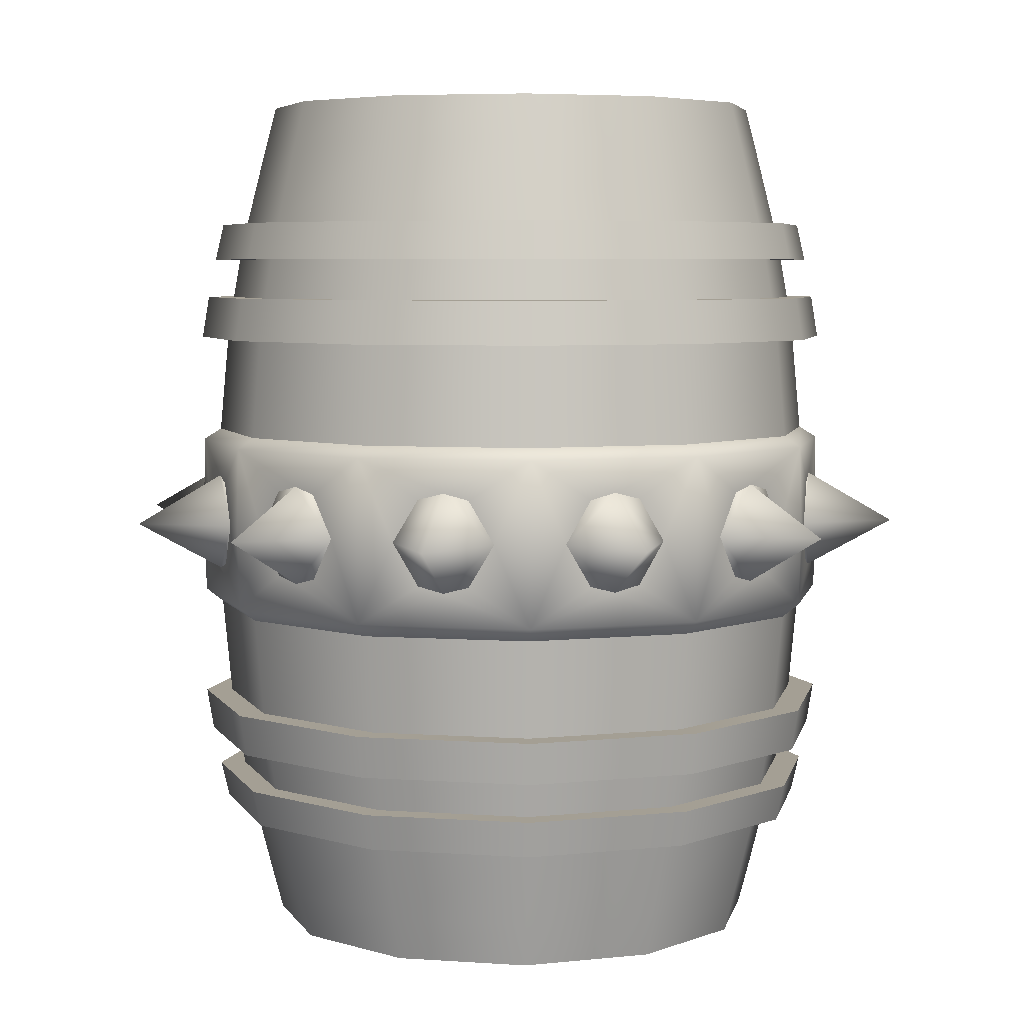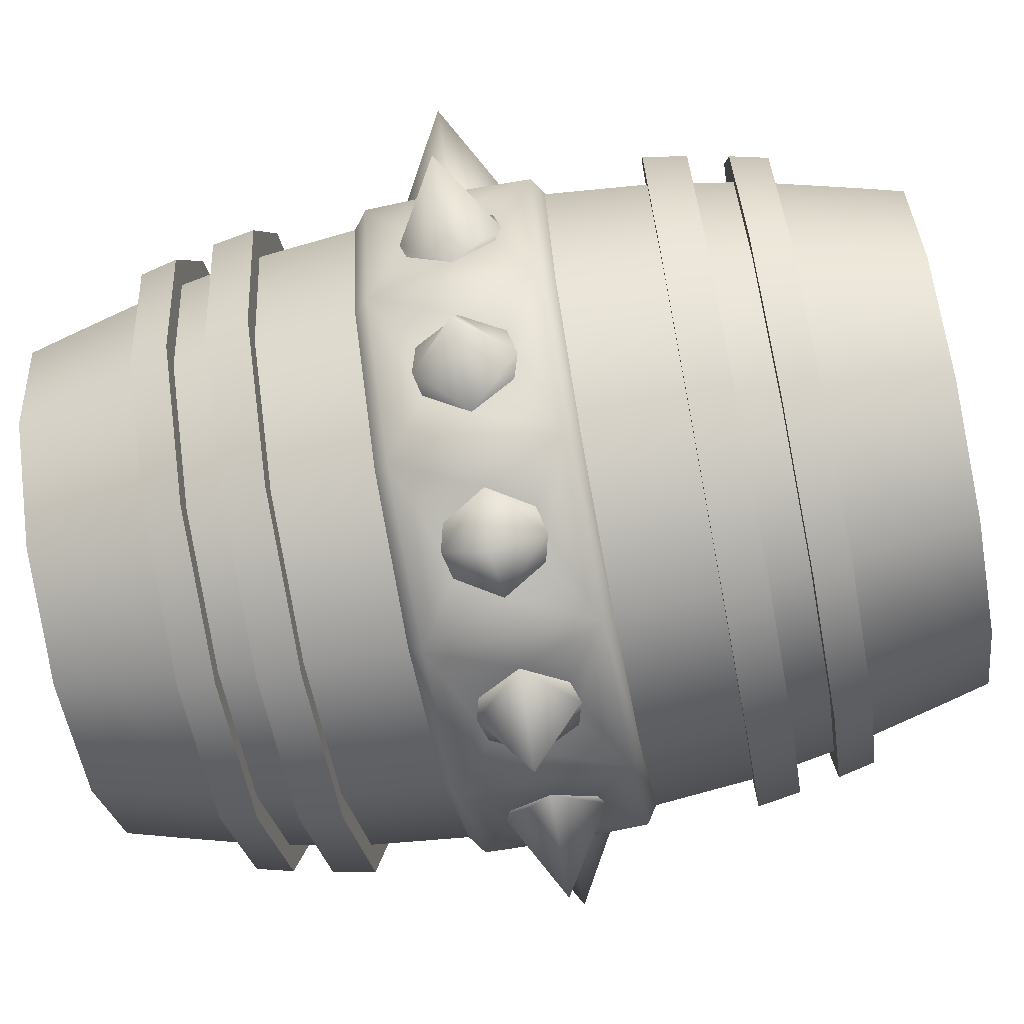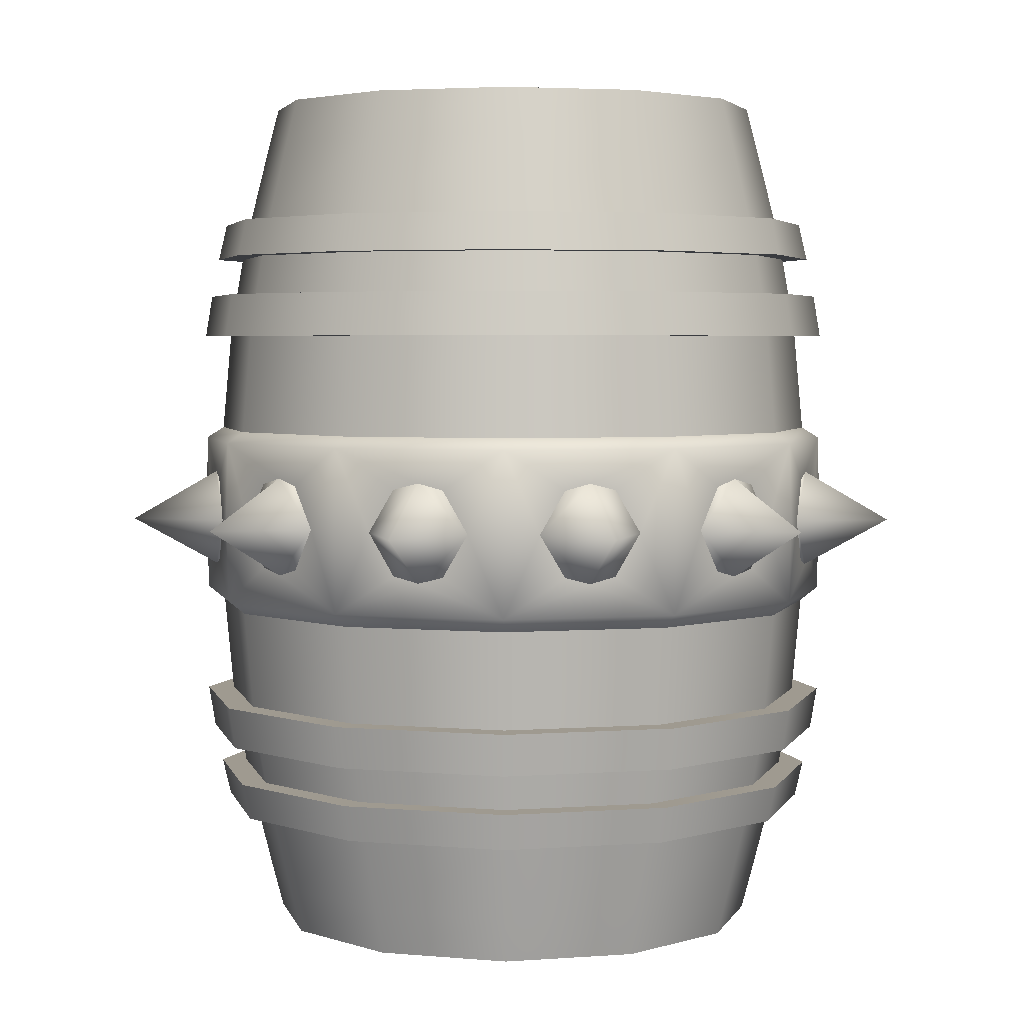
<metadata>
{"format":"obj","ext":"obj","renderer":"f3d","projection":"perspective","resolution":1024,"background":"white","views":[{"elev":5.6,"azim":-93.1,"up":"+Y"},{"elev":-70.4,"azim":100.8,"up":"+Z"},{"elev":3.9,"azim":-28.6,"up":"+Y"}]}
</metadata>
<code>
g default
v 250.1 -99.62 173.8
v 228.9 -99.62 152.6
v 199.9 -99.62 144.9
v 170.9 -99.62 152.6
v 149.7 -99.62 173.8
v 141.9 -99.62 202.8
v 149.7 -99.62 231.8
v 170.9 -99.62 253
v 199.9 -99.62 260.8
v 228.9 -99.62 253
v 250.1 -99.62 231.8
v 257.8 -99.62 202.8
v 252.4 -89.36 172.5
v 230.2 -89.36 150.3
v 199.9 -89.36 142.2
v 169.5 -89.36 150.3
v 147.3 -89.36 172.5
v 139.2 -89.36 202.8
v 147.3 -89.36 233.2
v 169.5 -89.36 255.4
v 199.9 -89.36 263.5
v 230.2 -89.36 255.4
v 252.4 -89.36 233.2
v 260.5 -89.36 202.8
v 256.4 -71.04 170.2
v 232.5 -71.04 146.3
v 199.9 -71.04 137.6
v 167.2 -71.04 146.3
v 143.3 -71.04 170.2
v 134.6 -71.04 202.8
v 143.3 -71.04 235.5
v 167.2 -71.04 259.4
v 199.9 -71.04 268.1
v 232.5 -71.04 259.4
v 256.4 -71.04 235.5
v 265.1 -71.04 202.8
v 257.9 -62.73 169.3
v 233.4 -62.73 144.8
v 199.9 -62.73 135.8
v 166.4 -62.73 144.8
v 141.8 -62.73 169.3
v 132.8 -62.73 202.8
v 141.8 -62.73 236.3
v 166.4 -62.73 260.9
v 199.9 -62.73 269.9
v 233.4 -62.73 260.9
v 257.9 -62.73 236.3
v 266.9 -62.73 202.8
v 259.4 -53.77 168.5
v 234.2 -53.77 143.4
v 199.9 -53.77 134.1
v 165.5 -53.77 143.4
v 140.4 -53.77 168.5
v 131.2 -53.77 202.8
v 140.4 -53.77 237.2
v 165.5 -53.77 262.3
v 199.9 -53.77 271.5
v 234.2 -53.77 262.3
v 259.4 -53.77 237.2
v 268.6 -53.77 202.8
v 260.6 -44.18 167.8
v 234.9 -44.18 142.1
v 199.9 -44.18 132.7
v 164.8 -44.18 142.1
v 139.2 -44.18 167.8
v 129.8 -44.18 202.8
v 139.2 -44.18 237.9
v 164.8 -44.18 263.5
v 199.9 -44.18 272.9
v 234.9 -44.18 263.5
v 260.6 -44.18 237.9
v 270 -44.18 202.8
v 265.8 -18.7 164.7
v 238 -18.7 136.9
v 199.9 -18.7 126.6
v 161.8 -18.7 136.9
v 133.9 -18.7 164.7
v 123.7 -18.7 202.8
v 133.9 -18.7 240.9
v 161.8 -18.7 268.8
v 199.9 -18.7 279
v 238 -18.7 268.8
v 265.8 -18.7 240.9
v 276.1 -18.7 202.8
v 266.3 -5e-06 164.5
v 238.2 -5e-06 136.4
v 199.9 -5e-06 126.2
v 161.5 -5e-06 136.4
v 133.5 -5e-06 164.5
v 123.2 -5e-06 202.8
v 133.5 -5e-06 241.2
v 161.5 -5e-06 269.2
v 199.9 -5e-06 279.5
v 238.2 -5e-06 269.2
v 266.3 -5e-06 241.2
v 276.5 -5e-06 202.8
v 265.8 18.7 164.7
v 238 18.7 136.9
v 199.9 18.7 126.6
v 161.8 18.7 136.9
v 133.9 18.7 164.7
v 123.7 18.7 202.8
v 133.9 18.7 240.9
v 161.8 18.7 268.8
v 199.9 18.7 279
v 238 18.7 268.8
v 265.8 18.7 240.9
v 276.1 18.7 202.8
v 260.6 43.92 167.8
v 235 43.92 142.1
v 199.9 43.92 132.7
v 164.8 43.92 142.1
v 139.1 43.92 167.8
v 129.7 43.92 202.8
v 139.1 43.92 237.9
v 164.8 43.92 263.6
v 199.9 43.92 273
v 235 43.92 263.6
v 260.6 43.92 237.9
v 270 43.92 202.8
v 259.4 53.67 168.5
v 234.2 53.67 143.4
v 199.9 53.67 134.1
v 165.5 53.67 143.4
v 140.4 53.67 168.5
v 131.2 53.67 202.8
v 140.4 53.67 237.2
v 165.5 53.67 262.3
v 199.9 53.67 271.5
v 234.2 53.67 262.3
v 259.4 53.67 237.2
v 268.6 53.67 202.8
v 257.9 62.8 169.3
v 233.4 62.8 144.8
v 199.9 62.8 135.8
v 166.4 62.8 144.8
v 141.8 62.8 169.3
v 132.8 62.8 202.8
v 141.8 62.8 236.3
v 166.4 62.8 260.9
v 199.9 62.8 269.9
v 233.4 62.8 260.9
v 257.9 62.8 236.3
v 266.9 62.8 202.8
v 256.4 71.26 170.2
v 232.5 71.26 146.3
v 199.9 71.26 137.6
v 167.3 71.26 146.3
v 143.4 71.26 170.2
v 134.7 71.26 202.8
v 143.4 71.26 235.4
v 167.3 71.26 259.3
v 199.9 71.26 268.1
v 232.5 71.26 259.3
v 256.4 71.26 235.4
v 265.1 71.26 202.8
v 252.4 89.36 172.5
v 230.2 89.36 150.3
v 199.9 89.36 142.2
v 169.5 89.36 150.3
v 147.3 89.36 172.5
v 139.2 89.36 202.8
v 147.3 89.36 233.2
v 169.5 89.36 255.4
v 199.9 89.36 263.5
v 230.2 89.36 255.4
v 252.4 89.36 233.2
v 260.5 89.36 202.8
v 250.1 99.62 173.8
v 228.9 99.62 152.6
v 199.9 99.62 144.9
v 170.9 99.62 152.6
v 149.7 99.62 173.8
v 141.9 99.62 202.8
v 149.7 99.62 231.8
v 170.9 99.62 253
v 199.9 99.62 260.8
v 228.9 99.62 253
v 250.1 99.62 231.8
v 257.8 99.62 202.8
v 261.5 -71.04 167.3
v 235.4 -71.04 141.3
v 236.4 -62.73 139.6
v 263.1 -62.73 166.3
v 199.9 -71.04 131.7
v 199.9 -62.73 129.8
v 164.3 -71.04 141.3
v 163.4 -62.73 139.6
v 138.3 -71.04 167.3
v 136.6 -62.73 166.3
v 128.8 -71.04 202.8
v 126.8 -62.73 202.8
v 138.3 -71.04 238.4
v 136.6 -62.73 239.3
v 164.3 -71.04 264.4
v 163.4 -62.73 266.1
v 199.9 -71.04 273.9
v 199.9 -62.73 275.9
v 235.4 -71.04 264.4
v 236.4 -62.73 266.1
v 261.5 -71.04 238.4
v 263.1 -62.73 239.3
v 271 -71.04 202.8
v 272.9 -62.73 202.8
v 264.7 -53.77 165.4
v 237.3 -53.77 138
v 238.1 -44.18 136.7
v 266 -44.18 164.6
v 199.9 -53.77 128
v 199.9 -44.18 126.4
v 162.5 -53.77 138
v 161.7 -44.18 136.7
v 135.1 -53.77 165.4
v 133.7 -44.18 164.6
v 125.1 -53.77 202.8
v 123.5 -44.18 202.8
v 135.1 -53.77 240.2
v 133.7 -44.18 241
v 162.5 -53.77 267.6
v 161.7 -44.18 269
v 199.9 -53.77 277.6
v 199.9 -44.18 279.2
v 237.3 -53.77 267.6
v 238.1 -44.18 269
v 264.7 -53.77 240.2
v 266 -44.18 241
v 274.7 -53.77 202.8
v 276.3 -44.18 202.8
v 266.1 43.92 164.6
v 238.1 43.92 136.6
v 237.3 53.67 138
v 264.7 53.67 165.4
v 199.9 43.92 126.4
v 199.9 53.67 128
v 161.7 43.92 136.6
v 162.5 53.67 138
v 133.7 43.92 164.6
v 135.1 53.67 165.4
v 123.5 43.92 202.8
v 125.1 53.67 202.8
v 133.7 43.92 241
v 135.1 53.67 240.2
v 161.7 43.92 269
v 162.5 53.67 267.6
v 199.9 43.92 279.2
v 199.9 53.67 277.6
v 238.1 43.92 269
v 237.3 53.67 267.6
v 266.1 43.92 241
v 264.7 53.67 240.2
v 276.3 43.92 202.8
v 274.7 53.67 202.8
v 263.1 62.8 166.3
v 236.4 62.8 139.6
v 235.4 71.26 141.3
v 261.4 71.26 167.3
v 199.9 62.8 129.8
v 199.9 71.26 131.8
v 163.4 62.8 139.6
v 164.4 71.26 141.3
v 136.6 62.8 166.3
v 138.3 71.26 167.3
v 126.9 62.8 202.8
v 128.8 71.26 202.8
v 136.6 62.8 239.3
v 138.3 71.26 238.3
v 163.4 62.8 266.1
v 164.4 71.26 264.4
v 199.9 62.8 275.8
v 199.9 71.26 273.9
v 236.4 62.8 266.1
v 235.4 71.26 264.4
v 263.1 62.8 239.3
v 261.4 71.26 238.3
v 272.9 62.8 202.8
v 270.9 71.26 202.8
v 252.1 -11.16 150.6
v 266.1 -7e-06 136.6
v 219 -11.16 131.4
v 224.1 -5e-06 112.3
v 180.7 -11.16 131.4
v 175.6 -6e-06 112.3
v 147.6 -11.16 150.6
v 133.6 -5e-06 136.6
v 128.5 -11.16 183.7
v 109.4 -8e-06 178.6
v 128.5 -11.16 222
v 109.4 -8e-06 227.1
v 147.6 -11.16 255.1
v 133.6 -5e-06 269.1
v 180.7 -11.16 274.2
v 175.6 -4e-06 293.3
v 219 -11.16 274.2
v 224.1 -6e-06 293.3
v 252.1 -11.16 255.1
v 266.1 -6e-06 269.1
v 271.3 -11.16 222
v 290.4 -8e-06 227.1
v 271.3 -11.16 183.7
v 290.4 -4e-06 178.6
v 252.1 11.16 150.6
v 219 11.16 131.4
v 180.7 11.16 131.4
v 147.6 11.16 150.6
v 128.5 11.16 183.7
v 128.5 11.16 222
v 147.6 11.16 255.1
v 180.7 11.16 274.2
v 219 11.16 274.2
v 252.1 11.16 255.1
v 271.3 11.16 222
v 271.3 11.16 183.7
v 256.2 -9.665 154.6
v 224.6 -9.665 132.9
v 186.3 -9.665 129.9
v 151.7 -9.665 146.5
v 130 -9.665 178.1
v 127 -9.665 216.4
v 143.5 -9.665 251
v 175.2 -9.665 272.7
v 213.4 -9.665 275.7
v 248.1 -9.665 259.2
v 269.8 -9.665 227.5
v 272.8 -9.665 189.3
v 260.3 -4e-06 158.7
v 256.2 9.665 154.6
v 230.2 -2e-06 134.4
v 224.6 9.665 132.9
v 191.9 -4e-06 128.4
v 186.3 9.665 129.9
v 155.8 -1e-05 142.4
v 151.7 9.665 146.5
v 131.5 -6e-06 172.5
v 130 9.665 178.1
v 125.5 -0 210.8
v 127 9.665 216.4
v 139.5 -1e-06 246.9
v 143.5 9.665 251
v 169.6 -0 271.2
v 175.2 9.665 272.7
v 207.9 -4e-06 277.2
v 213.4 9.665 275.7
v 244 -1e-05 263.3
v 248.1 9.665 259.2
v 268.3 -4e-06 233.1
v 269.8 9.665 227.5
v 274.3 3e-06 194.8
v 272.8 9.665 189.3
v 248.1 -9.665 146.5
v 244 -4e-06 142.4
v 213.4 -9.665 129.9
v 207.9 -6e-06 128.4
v 175.2 -9.665 132.9
v 169.6 -4e-06 134.4
v 143.5 -9.665 154.6
v 139.5 1e-06 158.7
v 127 -9.665 189.3
v 125.5 -2e-06 194.8
v 130 -9.665 227.5
v 131.5 -8e-06 233.1
v 151.7 -9.665 259.2
v 155.8 -7e-06 263.3
v 186.3 -9.665 275.7
v 191.9 -8e-06 277.2
v 224.6 -9.665 272.7
v 230.2 -4e-06 271.2
v 256.2 -9.665 251
v 260.3 1e-06 246.9
v 272.8 -9.665 216.4
v 274.3 -4e-06 210.8
v 269.8 -9.665 178.1
v 268.3 -1.2e-05 172.5
v 248.1 9.665 146.5
v 213.4 9.665 129.9
v 175.2 9.665 132.9
v 143.5 9.665 154.6
v 127 9.665 189.3
v 130 9.665 227.5
v 151.7 9.665 259.2
v 186.3 9.665 275.7
v 224.6 9.665 272.7
v 256.2 9.665 251
v 272.8 9.665 216.4
v 269.8 9.665 178.1
v 243.7 99.62 177.5
v 225.2 99.62 159
v 199.9 99.62 152.2
v 174.6 99.62 159
v 156.1 99.62 177.5
v 149.3 99.62 202.8
v 156.1 99.62 228.1
v 174.6 99.62 246.6
v 199.9 99.62 253.4
v 225.2 99.62 246.6
v 243.7 99.62 228.1
v 250.5 99.62 202.8
v 243.7 95.37 177.5
v 225.2 95.37 159
v 199.9 95.37 152.2
v 174.6 95.37 159
v 156.1 95.37 177.5
v 149.3 95.37 202.8
v 156.1 95.37 228.1
v 174.6 95.37 246.6
v 199.9 95.37 253.4
v 225.2 95.37 246.6
v 243.7 95.37 228.1
v 250.5 95.37 202.8
v 262.4 -21.87 166.7
v 236 -21.87 140.3
v 199.9 -21.87 130.7
v 163.8 -21.87 140.3
v 137.4 -21.87 166.7
v 127.7 -21.87 202.8
v 137.4 -21.87 238.9
v 163.8 -21.87 265.3
v 199.9 -21.87 275
v 236 -21.87 265.3
v 262.4 -21.87 238.9
v 272 -21.87 202.8
v 262.4 21.21 166.7
v 236 21.21 140.3
v 199.9 21.21 130.6
v 163.8 21.21 140.3
v 137.3 21.21 166.7
v 127.6 21.21 202.8
v 137.3 21.21 238.9
v 163.8 21.21 265.4
v 199.9 21.21 275.1
v 236 21.21 265.4
v 262.4 21.21 238.9
v 272.1 21.21 202.8
g pCylinder8
f 1 2 14 13
f 2 3 15 14
f 3 4 16 15
f 4 5 17 16
f 5 6 18 17
f 6 7 19 18
f 7 8 20 19
f 8 9 21 20
f 9 10 22 21
f 10 11 23 22
f 11 12 24 23
f 12 1 13 24
f 13 14 26 25
f 14 15 27 26
f 15 16 28 27
f 16 17 29 28
f 17 18 30 29
f 18 19 31 30
f 19 20 32 31
f 20 21 33 32
f 21 22 34 33
f 22 23 35 34
f 23 24 36 35
f 24 13 25 36
f 181 182 183 184
f 182 185 186 183
f 185 187 188 186
f 187 189 190 188
f 189 191 192 190
f 191 193 194 192
f 193 195 196 194
f 195 197 198 196
f 197 199 200 198
f 199 201 202 200
f 201 203 204 202
f 203 181 184 204
f 37 38 50 49
f 38 39 51 50
f 39 40 52 51
f 40 41 53 52
f 41 42 54 53
f 42 43 55 54
f 43 44 56 55
f 44 45 57 56
f 45 46 58 57
f 46 47 59 58
f 47 48 60 59
f 48 37 49 60
f 205 206 207 208
f 206 209 210 207
f 209 211 212 210
f 211 213 214 212
f 213 215 216 214
f 215 217 218 216
f 217 219 220 218
f 219 221 222 220
f 221 223 224 222
f 223 225 226 224
f 225 227 228 226
f 227 205 208 228
f 409 410 74 73
f 410 411 75 74
f 411 412 76 75
f 412 413 77 76
f 413 414 78 77
f 414 415 79 78
f 415 416 80 79
f 416 417 81 80
f 417 418 82 81
f 418 419 83 82
f 419 420 84 83
f 420 409 73 84
f 325 326 97 85
f 327 328 98 86
f 329 330 99 87
f 331 332 100 88
f 333 334 101 89
f 335 336 102 90
f 337 338 103 91
f 339 340 104 92
f 341 342 105 93
f 343 344 106 94
f 345 346 107 95
f 347 348 108 96
f 421 422 110 109
f 422 423 111 110
f 423 424 112 111
f 424 425 113 112
f 425 426 114 113
f 426 427 115 114
f 427 428 116 115
f 428 429 117 116
f 429 430 118 117
f 430 431 119 118
f 431 432 120 119
f 432 421 109 120
f 229 230 231 232
f 230 233 234 231
f 233 235 236 234
f 235 237 238 236
f 237 239 240 238
f 239 241 242 240
f 241 243 244 242
f 243 245 246 244
f 245 247 248 246
f 247 249 250 248
f 249 251 252 250
f 251 229 232 252
f 121 122 134 133
f 122 123 135 134
f 123 124 136 135
f 124 125 137 136
f 125 126 138 137
f 126 127 139 138
f 127 128 140 139
f 128 129 141 140
f 129 130 142 141
f 130 131 143 142
f 131 132 144 143
f 132 121 133 144
f 253 254 255 256
f 254 257 258 255
f 257 259 260 258
f 259 261 262 260
f 261 263 264 262
f 263 265 266 264
f 265 267 268 266
f 267 269 270 268
f 269 271 272 270
f 271 273 274 272
f 273 275 276 274
f 275 253 256 276
f 145 146 158 157
f 146 147 159 158
f 147 148 160 159
f 148 149 161 160
f 149 150 162 161
f 150 151 163 162
f 151 152 164 163
f 152 153 165 164
f 153 154 166 165
f 154 155 167 166
f 155 156 168 167
f 156 145 157 168
f 157 158 170 169
f 158 159 171 170
f 159 160 172 171
f 160 161 173 172
f 161 162 174 173
f 162 163 175 174
f 163 164 176 175
f 164 165 177 176
f 165 166 178 177
f 166 167 179 178
f 167 168 180 179
f 168 157 169 180
f 25 26 182 181
f 38 37 184 183
f 26 27 185 182
f 39 38 183 186
f 27 28 187 185
f 40 39 186 188
f 28 29 189 187
f 41 40 188 190
f 29 30 191 189
f 42 41 190 192
f 30 31 193 191
f 43 42 192 194
f 31 32 195 193
f 44 43 194 196
f 32 33 197 195
f 45 44 196 198
f 33 34 199 197
f 46 45 198 200
f 34 35 201 199
f 47 46 200 202
f 35 36 203 201
f 48 47 202 204
f 36 25 181 203
f 37 48 204 184
f 49 50 206 205
f 62 61 208 207
f 50 51 209 206
f 63 62 207 210
f 51 52 211 209
f 64 63 210 212
f 52 53 213 211
f 65 64 212 214
f 53 54 215 213
f 66 65 214 216
f 54 55 217 215
f 67 66 216 218
f 55 56 219 217
f 68 67 218 220
f 56 57 221 219
f 69 68 220 222
f 57 58 223 221
f 70 69 222 224
f 58 59 225 223
f 71 70 224 226
f 59 60 227 225
f 72 71 226 228
f 60 49 205 227
f 61 72 228 208
f 109 110 230 229
f 122 121 232 231
f 110 111 233 230
f 123 122 231 234
f 111 112 235 233
f 124 123 234 236
f 112 113 237 235
f 125 124 236 238
f 113 114 239 237
f 126 125 238 240
f 114 115 241 239
f 127 126 240 242
f 115 116 243 241
f 128 127 242 244
f 116 117 245 243
f 129 128 244 246
f 117 118 247 245
f 130 129 246 248
f 118 119 249 247
f 131 130 248 250
f 119 120 251 249
f 132 131 250 252
f 120 109 229 251
f 121 132 252 232
f 133 134 254 253
f 146 145 256 255
f 134 135 257 254
f 147 146 255 258
f 135 136 259 257
f 148 147 258 260
f 136 137 261 259
f 149 148 260 262
f 137 138 263 261
f 150 149 262 264
f 138 139 265 263
f 151 150 264 266
f 139 140 267 265
f 152 151 266 268
f 140 141 269 267
f 153 152 268 270
f 141 142 271 269
f 154 153 270 272
f 142 143 273 271
f 155 154 272 274
f 143 144 275 273
f 156 155 274 276
f 144 133 253 275
f 145 156 276 256
f 350 349 74 86
f 352 351 75 87
f 354 353 76 88
f 356 355 77 89
f 358 357 78 90
f 360 359 79 91
f 362 361 80 92
f 364 363 81 93
f 366 365 82 94
f 368 367 83 95
f 370 369 84 96
f 372 371 73 85
f 73 277 313
f 74 279 314
f 75 281 315
f 76 283 316
f 77 285 317
f 78 287 318
f 79 289 319
f 80 291 320
f 81 82 293 321
f 82 83 295 322
f 83 297 323
f 84 299 324
f 325 278 301 326
f 327 280 302 328
f 329 282 303 330
f 331 284 304 332
f 333 286 305 334
f 335 288 306 336
f 337 290 307 338
f 339 292 308 340
f 341 294 309 342
f 343 296 310 344
f 345 298 311 346
f 347 300 312 348
f 74 349 277 73
f 350 278 277 349
f 325 85 73 313
f 325 313 277 278
f 75 351 279 74
f 352 280 279 351
f 327 86 74 314
f 327 314 279 280
f 76 353 281 75
f 354 282 281 353
f 329 87 75 315
f 329 315 281 282
f 77 355 283 76
f 356 284 283 355
f 331 88 76 316
f 331 316 283 284
f 78 357 285 77
f 358 286 285 357
f 333 89 77 317
f 333 317 285 286
f 79 359 287 78
f 360 288 287 359
f 335 90 78 318
f 335 318 287 288
f 80 361 289 79
f 362 290 289 361
f 337 91 79 319
f 337 319 289 290
f 81 363 291 80
f 364 292 291 363
f 339 92 80 320
f 339 320 291 292
f 82 365 293
f 366 294 293 365
f 341 93 81 321
f 341 321 293 294
f 83 367 295
f 368 296 295 367
f 343 94 82 322
f 343 322 295 296
f 84 369 297 83
f 370 298 297 369
f 345 95 83 323
f 345 323 297 298
f 73 371 299 84
f 372 300 299 371
f 347 96 84 324
f 347 324 299 300
f 350 86 98 373
f 350 373 301 278
f 98 97 301 373
f 97 326 301
f 352 87 99 374
f 352 374 302 280
f 99 98 302 374
f 98 328 302
f 354 88 100 375
f 354 375 303 282
f 100 99 303 375
f 99 330 303
f 356 89 101 376
f 356 376 304 284
f 101 100 304 376
f 100 332 304
f 358 90 102 377
f 358 377 305 286
f 102 101 305 377
f 101 334 305
f 360 91 103 378
f 360 378 306 288
f 103 102 306 378
f 102 336 306
f 362 92 104 379
f 362 379 307 290
f 104 103 307 379
f 103 338 307
f 364 93 105 380
f 364 380 308 292
f 105 104 308 380
f 104 340 308
f 366 94 106 381
f 366 381 309 294
f 106 309 381
f 105 342 309 106
f 368 95 107 382
f 368 382 310 296
f 107 310 382
f 106 344 310 107
f 370 96 108 383
f 370 383 311 298
f 108 107 311 383
f 107 346 311
f 372 85 97 384
f 372 384 312 300
f 97 108 312 384
f 108 348 312
f 169 170 386 385
f 170 171 387 386
f 171 172 388 387
f 172 173 389 388
f 173 174 390 389
f 174 175 391 390
f 175 176 392 391
f 176 177 393 392
f 177 178 394 393
f 178 179 395 394
f 179 180 396 395
f 180 169 385 396
f 385 386 398 397
f 386 387 399 398
f 387 388 400 399
f 388 389 401 400
f 389 390 402 401
f 390 391 403 402
f 391 392 404 403
f 392 393 405 404
f 393 394 406 405
f 394 395 407 406
f 395 396 408 407
f 396 385 397 408
f 405 406 403 404
f 406 407 402 403
f 407 408 401 402
f 408 397 400 401
f 397 398 399 400
f 61 62 410 409
f 62 63 411 410
f 63 64 412 411
f 64 65 413 412
f 65 66 414 413
f 66 67 415 414
f 67 68 416 415
f 68 69 417 416
f 69 70 418 417
f 70 71 419 418
f 71 72 420 419
f 72 61 409 420
f 97 98 422 421
f 98 99 423 422
f 99 100 424 423
f 100 101 425 424
f 101 102 426 425
f 102 103 427 426
f 103 104 428 427
f 104 105 429 428
f 105 106 430 429
f 106 107 431 430
f 107 108 432 431
f 108 97 421 432

</code>
